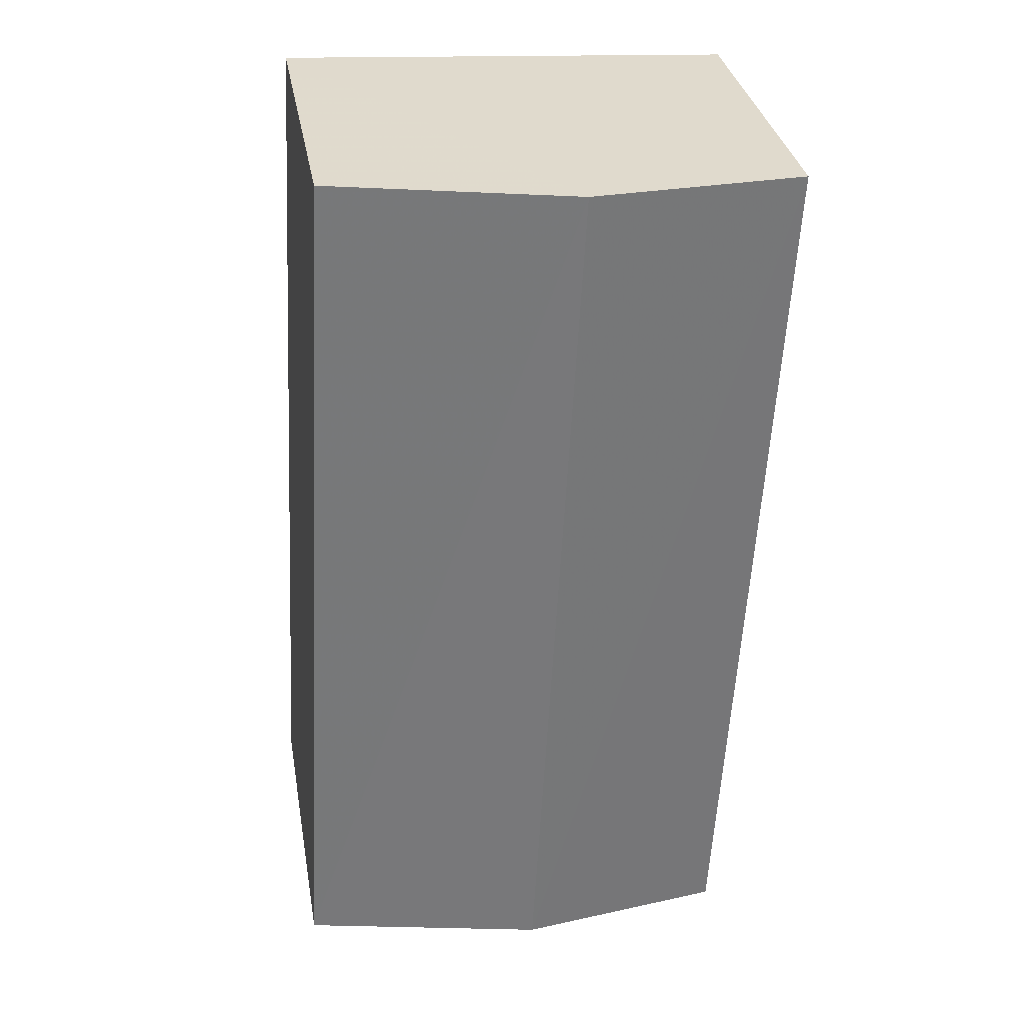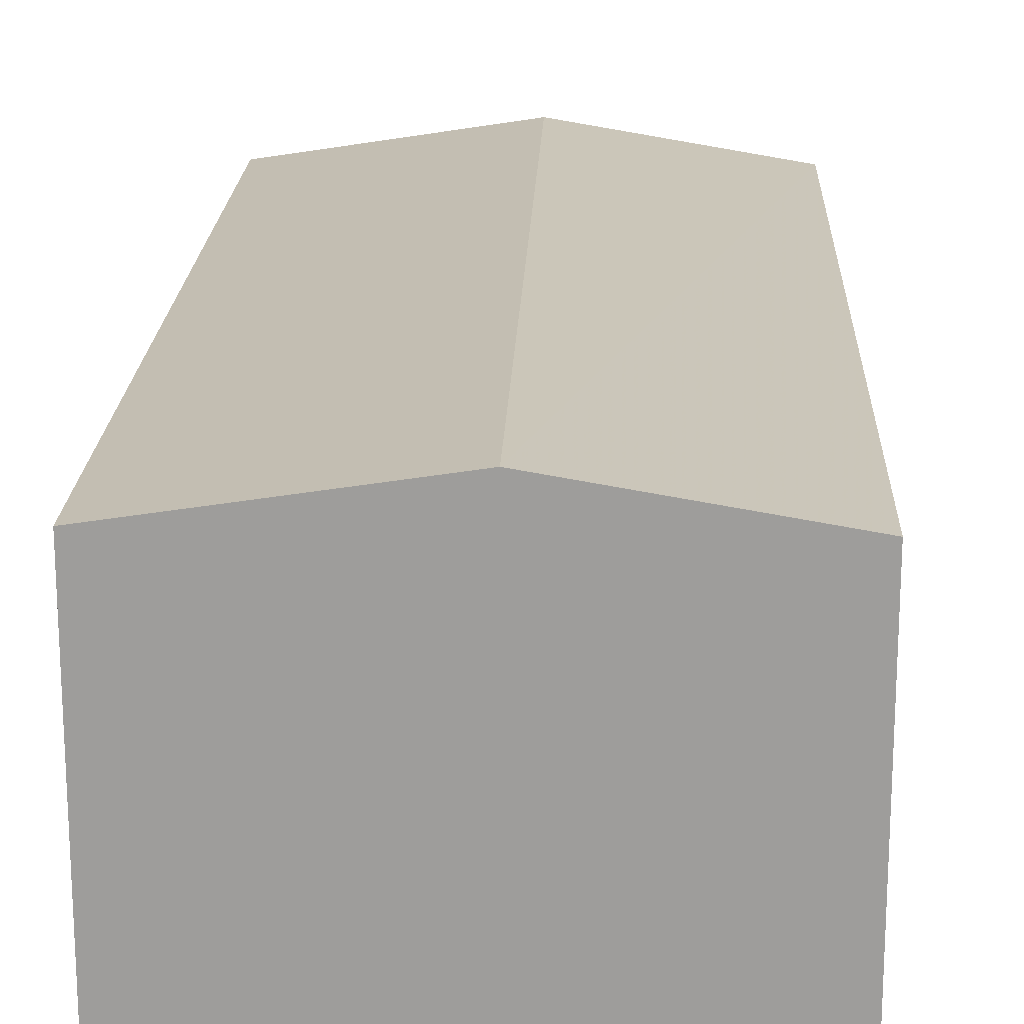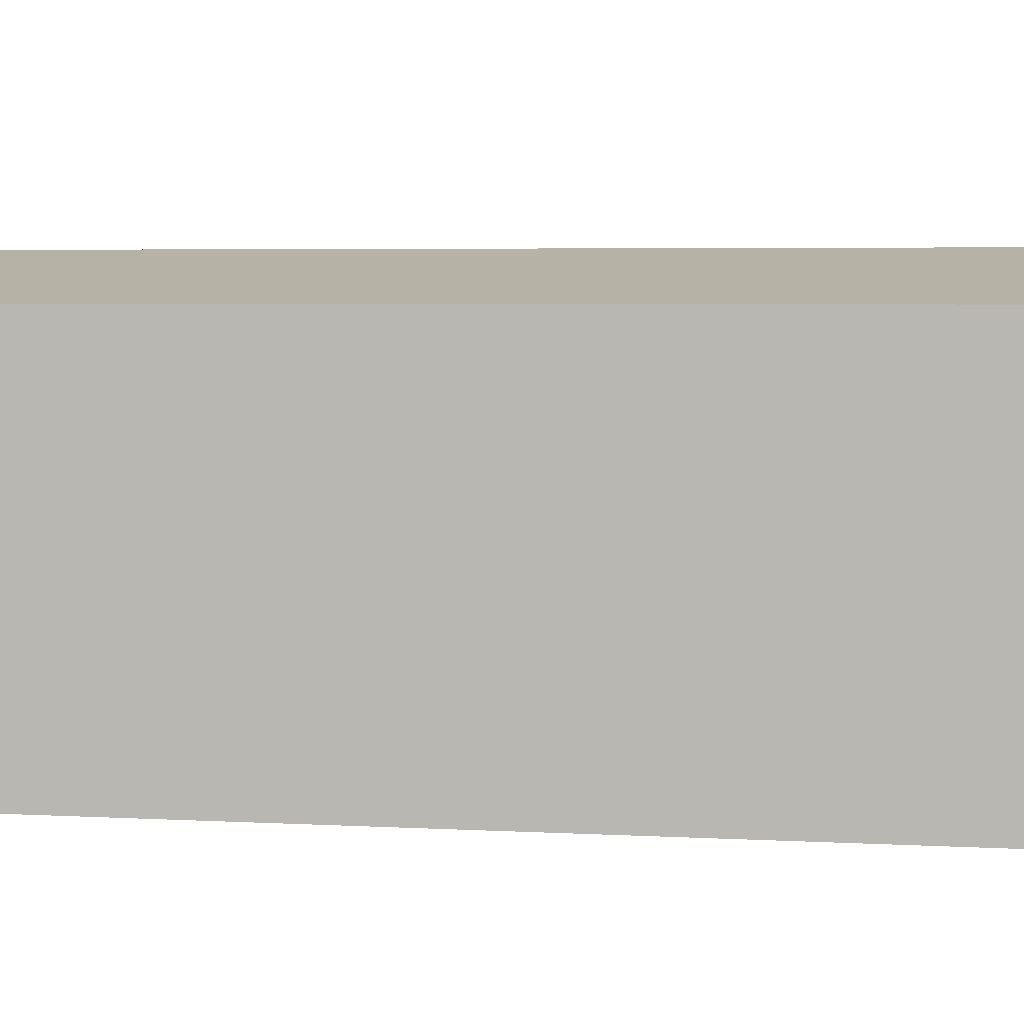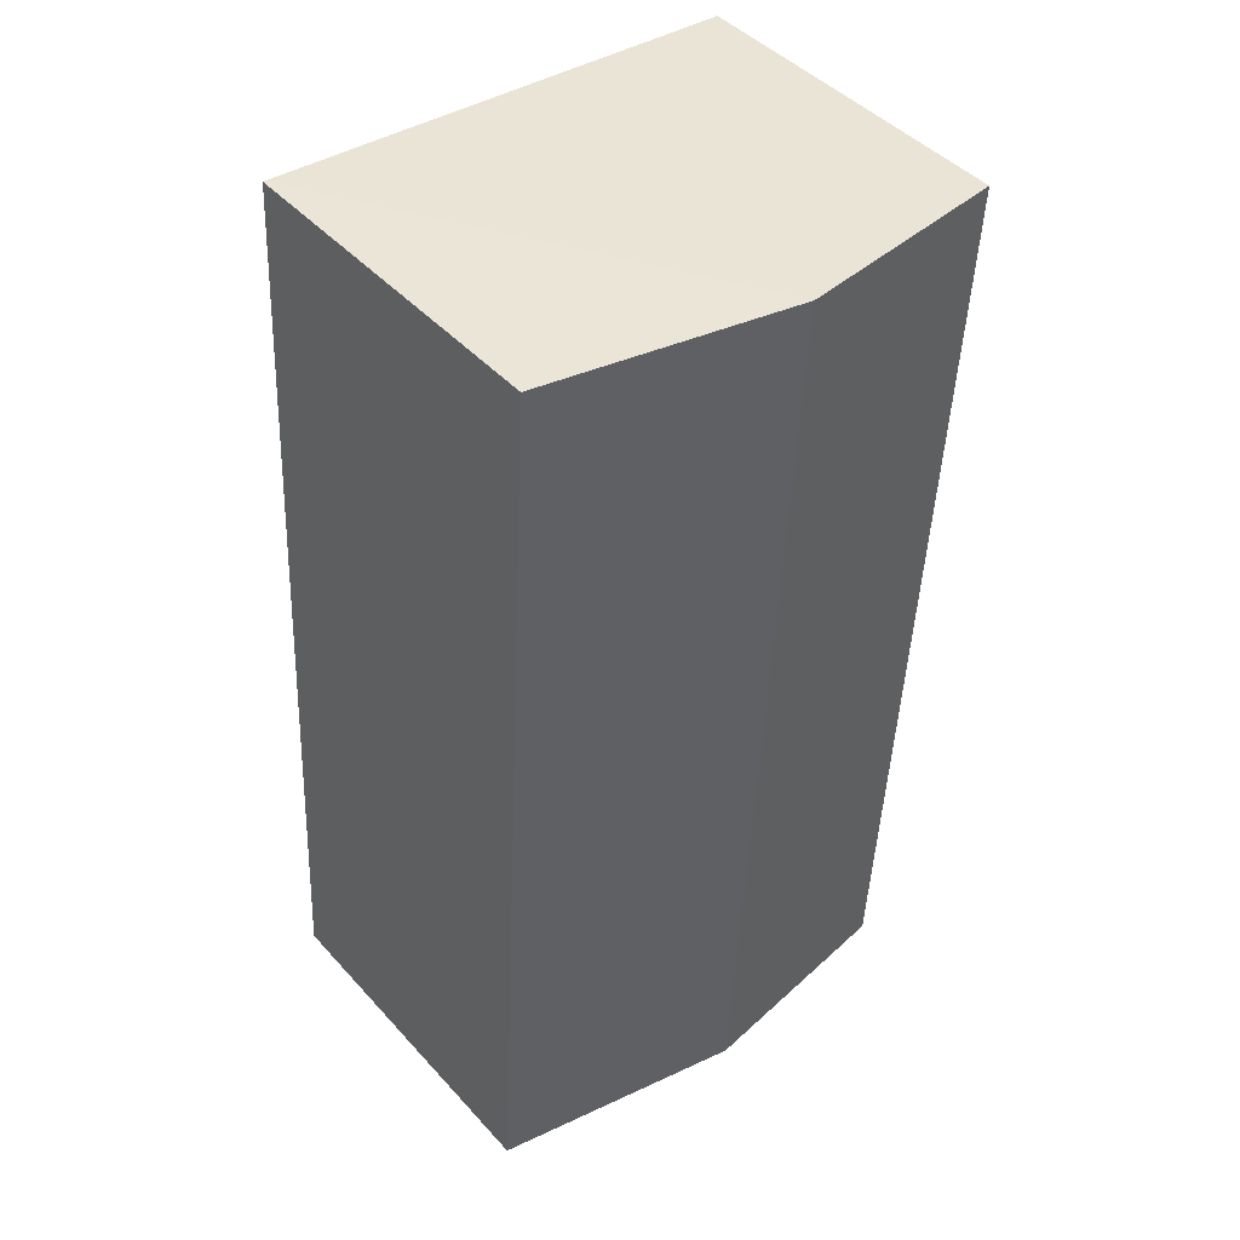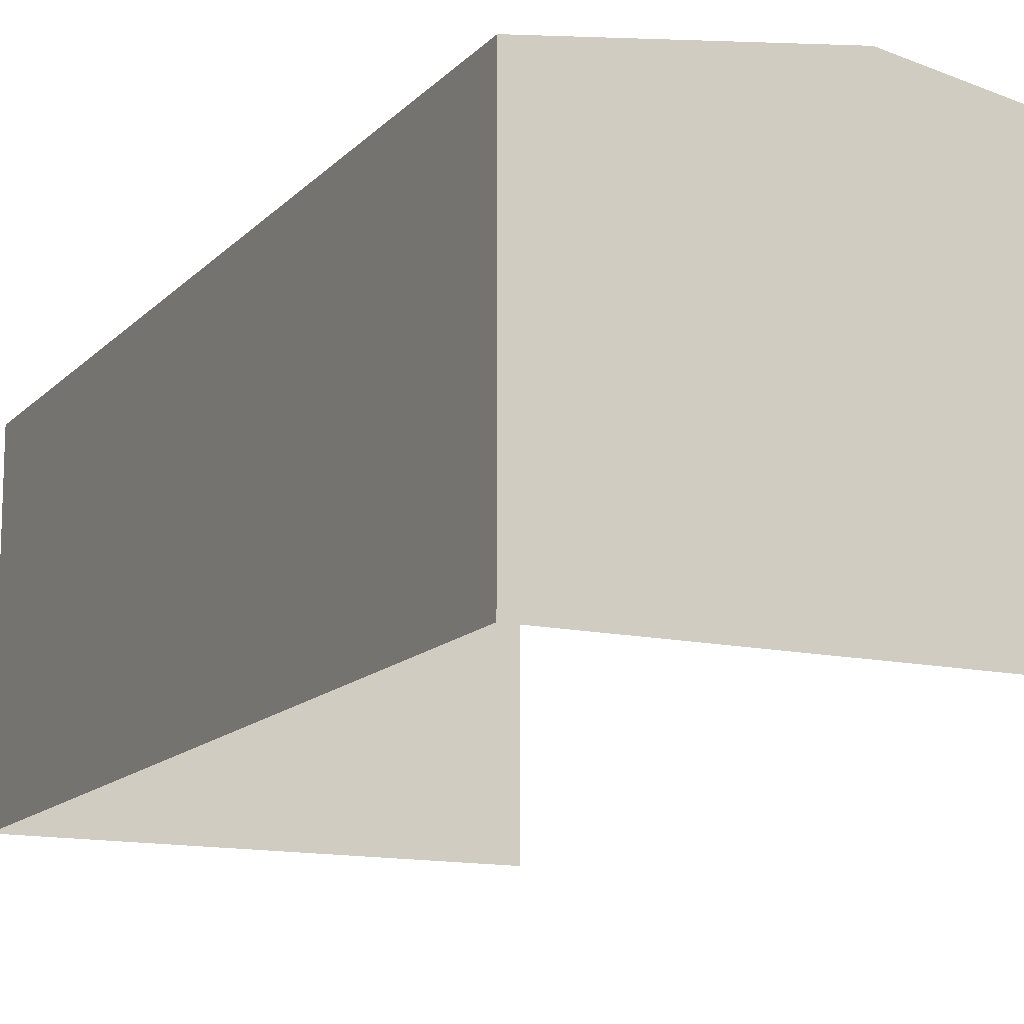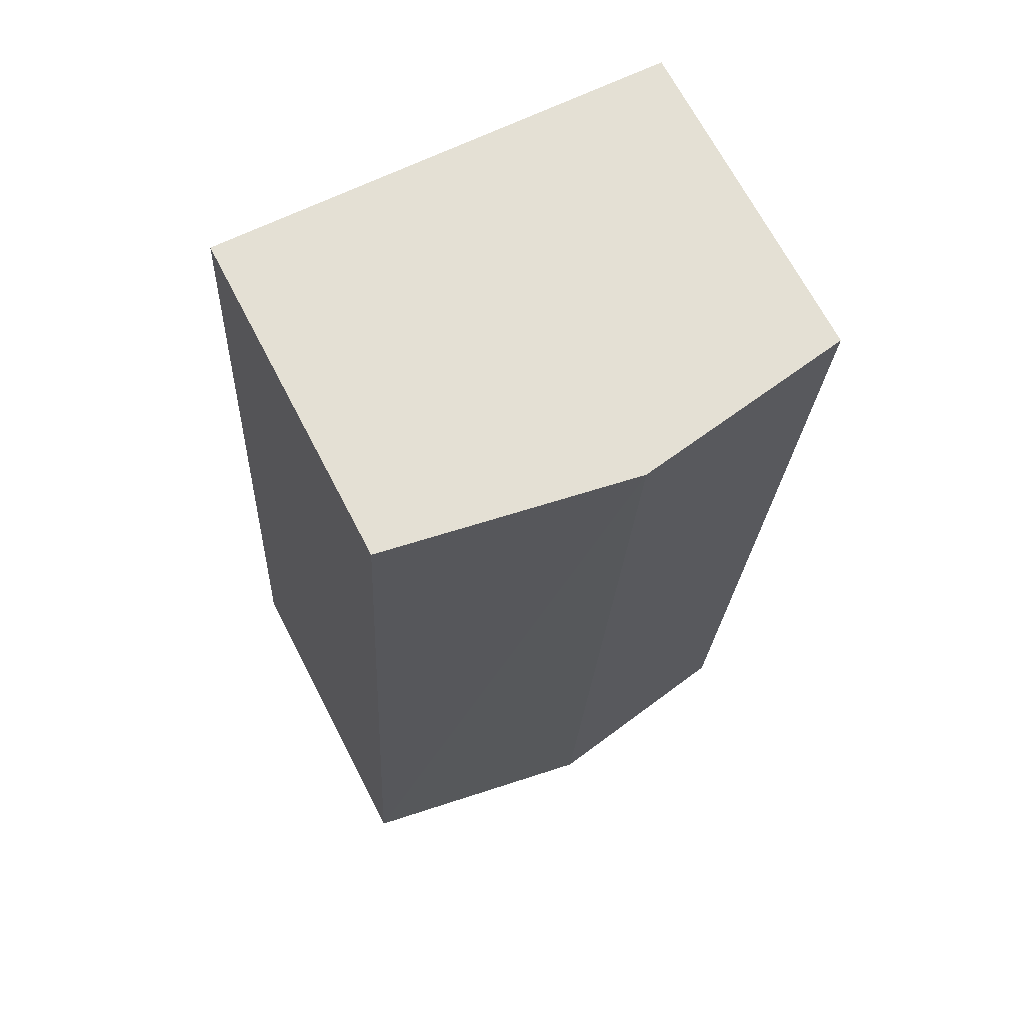
<metadata>
{"format":"obj","ext":"obj","renderer":"f3d","projection":"perspective","resolution":1024,"background":"white","views":[{"elev":33.1,"azim":-9.8,"up":"+Y"},{"elev":19.2,"azim":-0.9,"up":"+Z"},{"elev":4.2,"azim":-82.0,"up":"+Z"},{"elev":44.6,"azim":-38.6,"up":"+Y"},{"elev":-13.7,"azim":-29.3,"up":"+Z"},{"elev":68.3,"azim":-27.4,"up":"+Y"}]}
</metadata>
<code>
v -3.737e+05 -1.046e+05 24.1
v -3.737e+05 -1.046e+05 24.1
v -3.737e+05 -1.046e+05 24.1
v -3.737e+05 -1.046e+05 24.1
v -3.737e+05 -1.046e+05 28.74
v -3.737e+05 -1.046e+05 28.27
v -3.737e+05 -1.046e+05 28.74
v -3.737e+05 -1.046e+05 28.27
v -3.737e+05 -1.046e+05 28.27
v -3.737e+05 -1.046e+05 28.27
f 1 2 3
f 1 4 2
f 6 3 2
f 6 8 3
f 5 6 7
f 5 8 6
f 7 9 5
f 7 10 9
f 10 4 1
f 9 10 1
f 9 1 5
f 1 3 5
f 3 8 5
f 6 2 7
f 2 4 7
f 4 10 7

</code>
